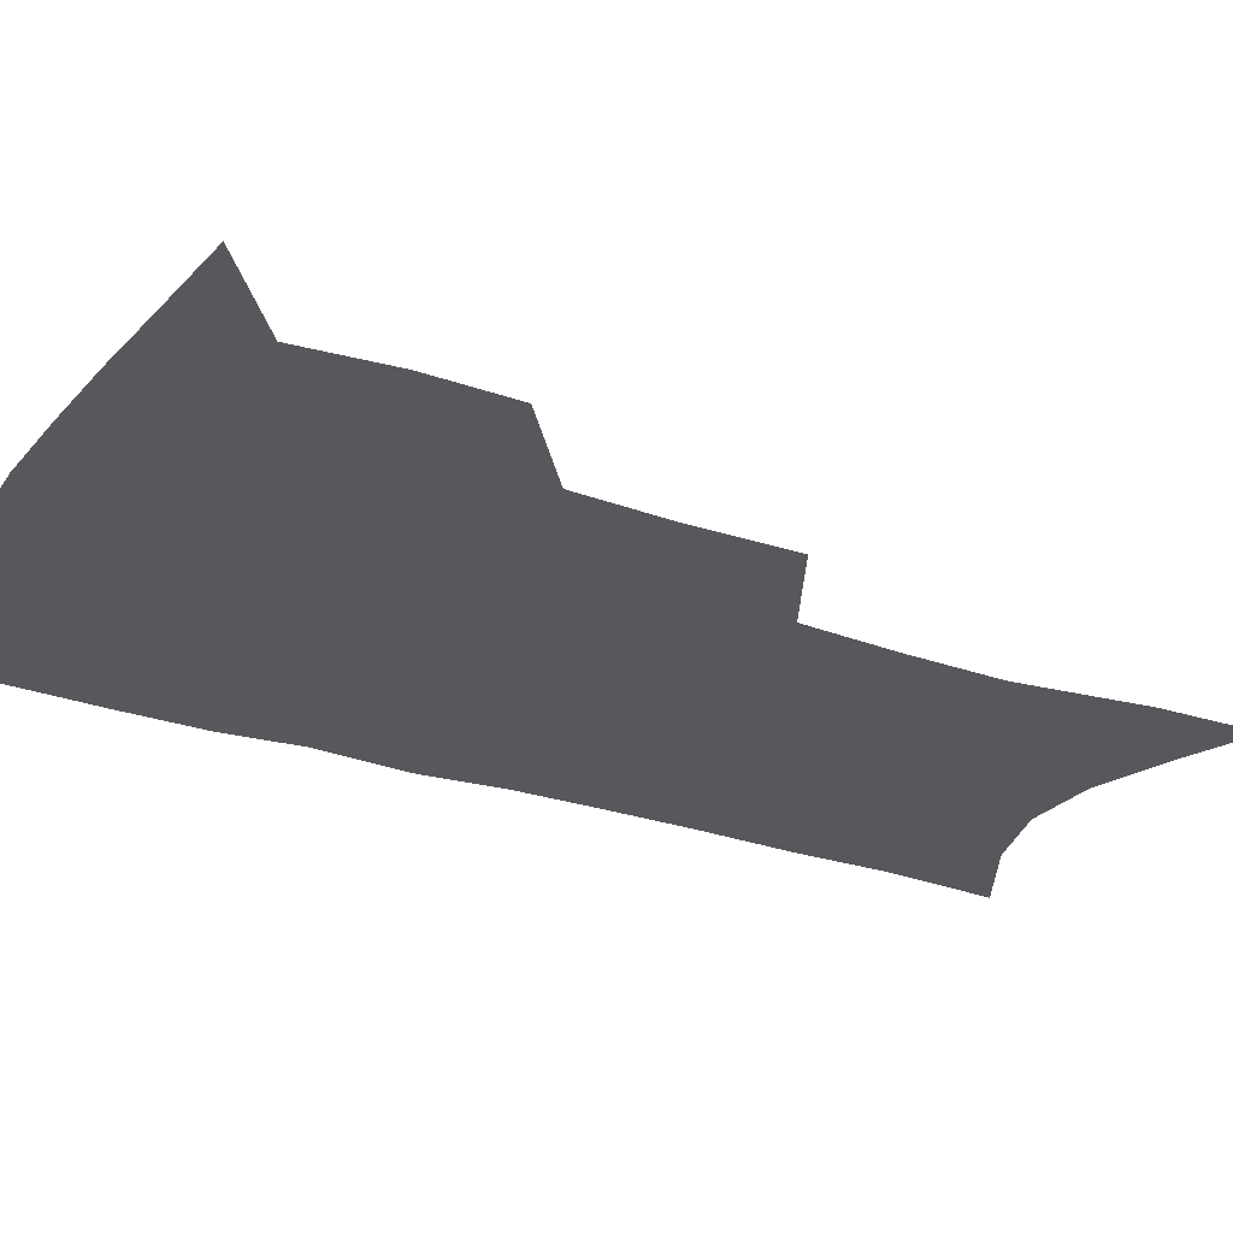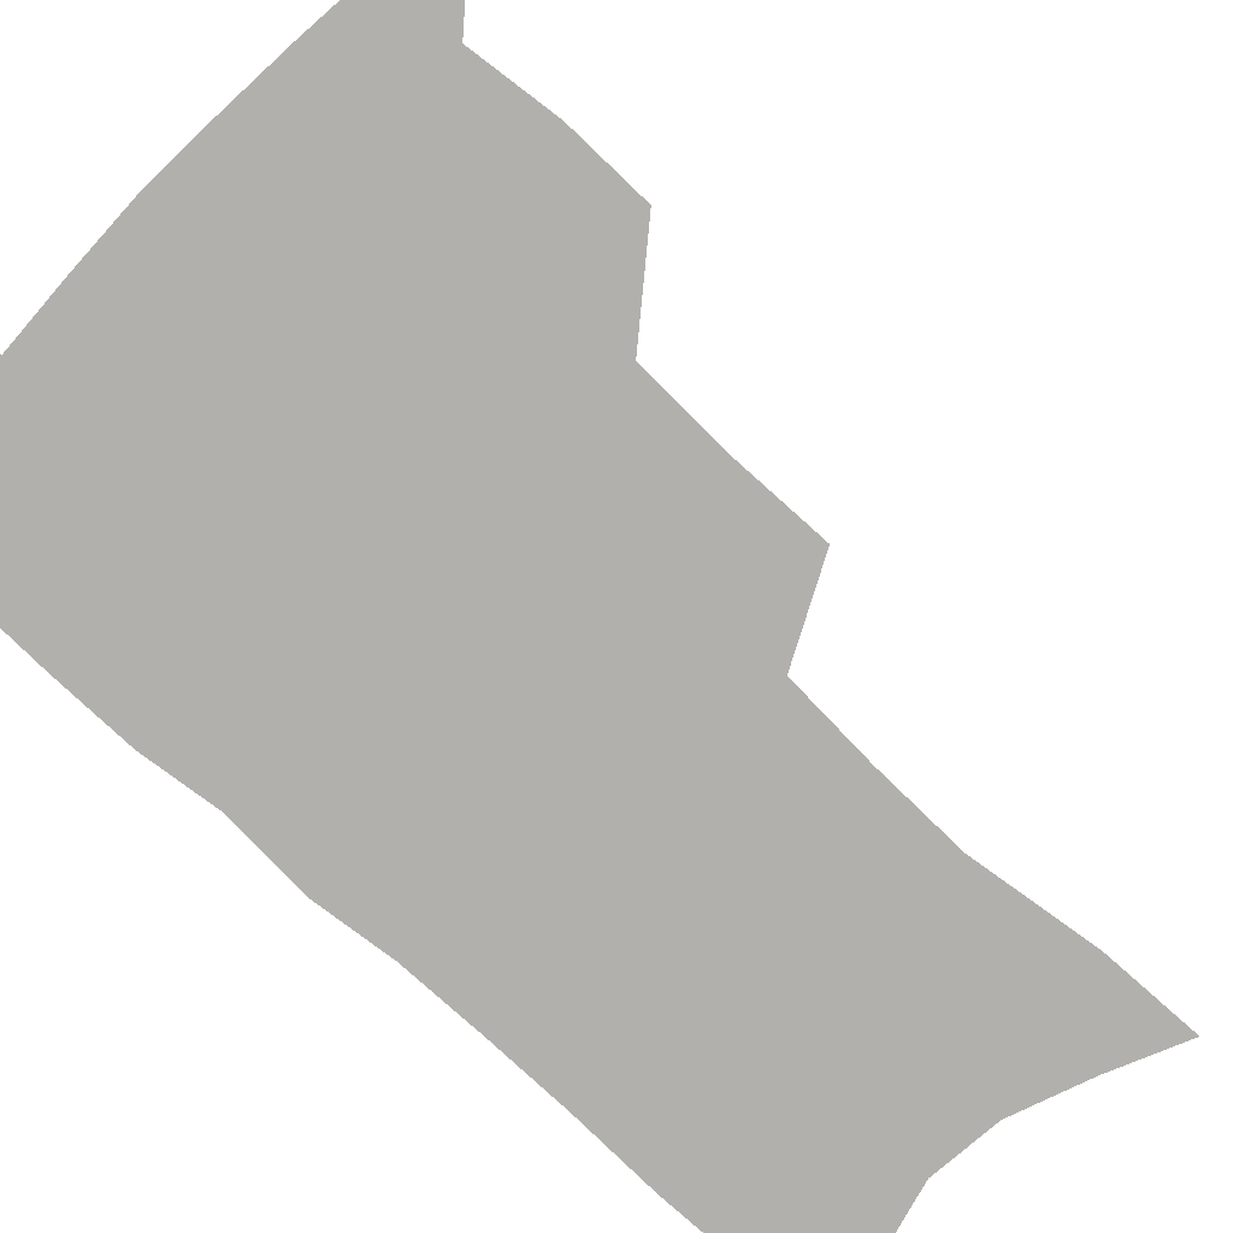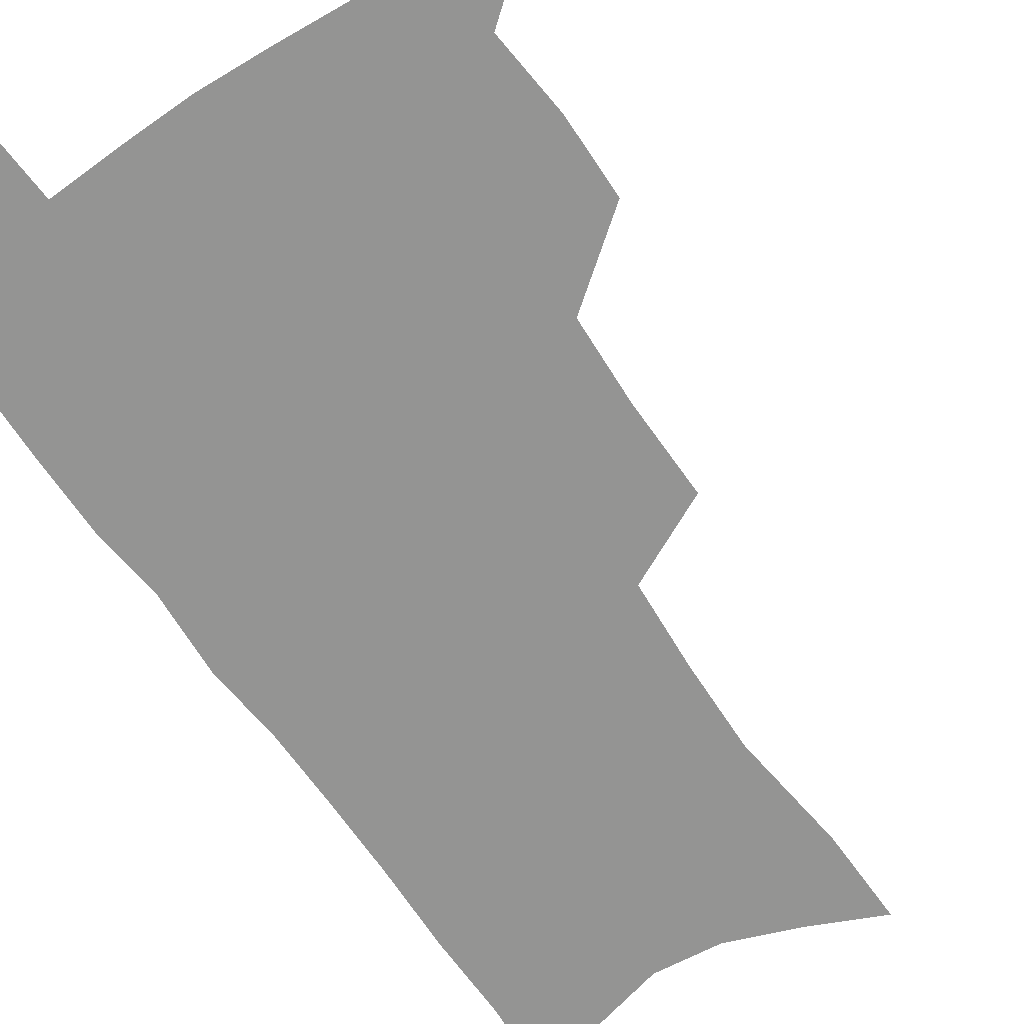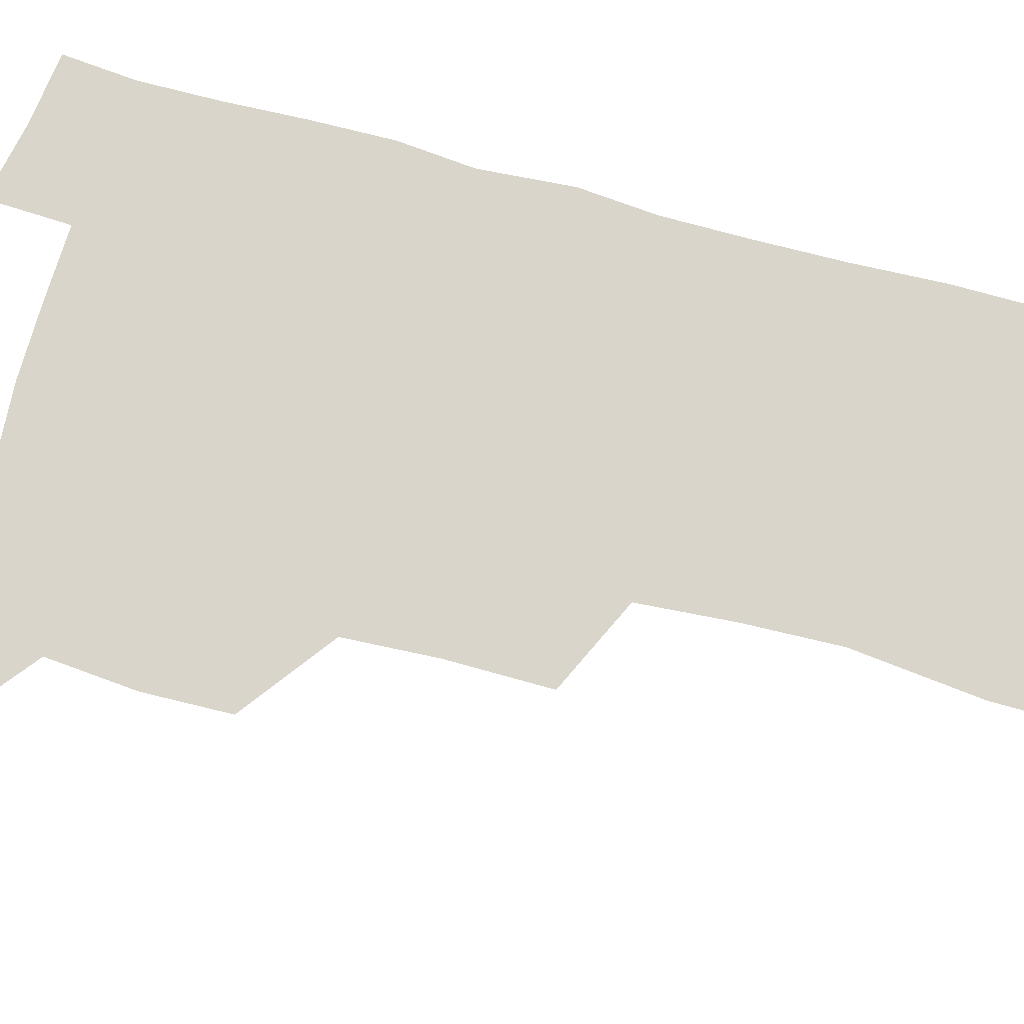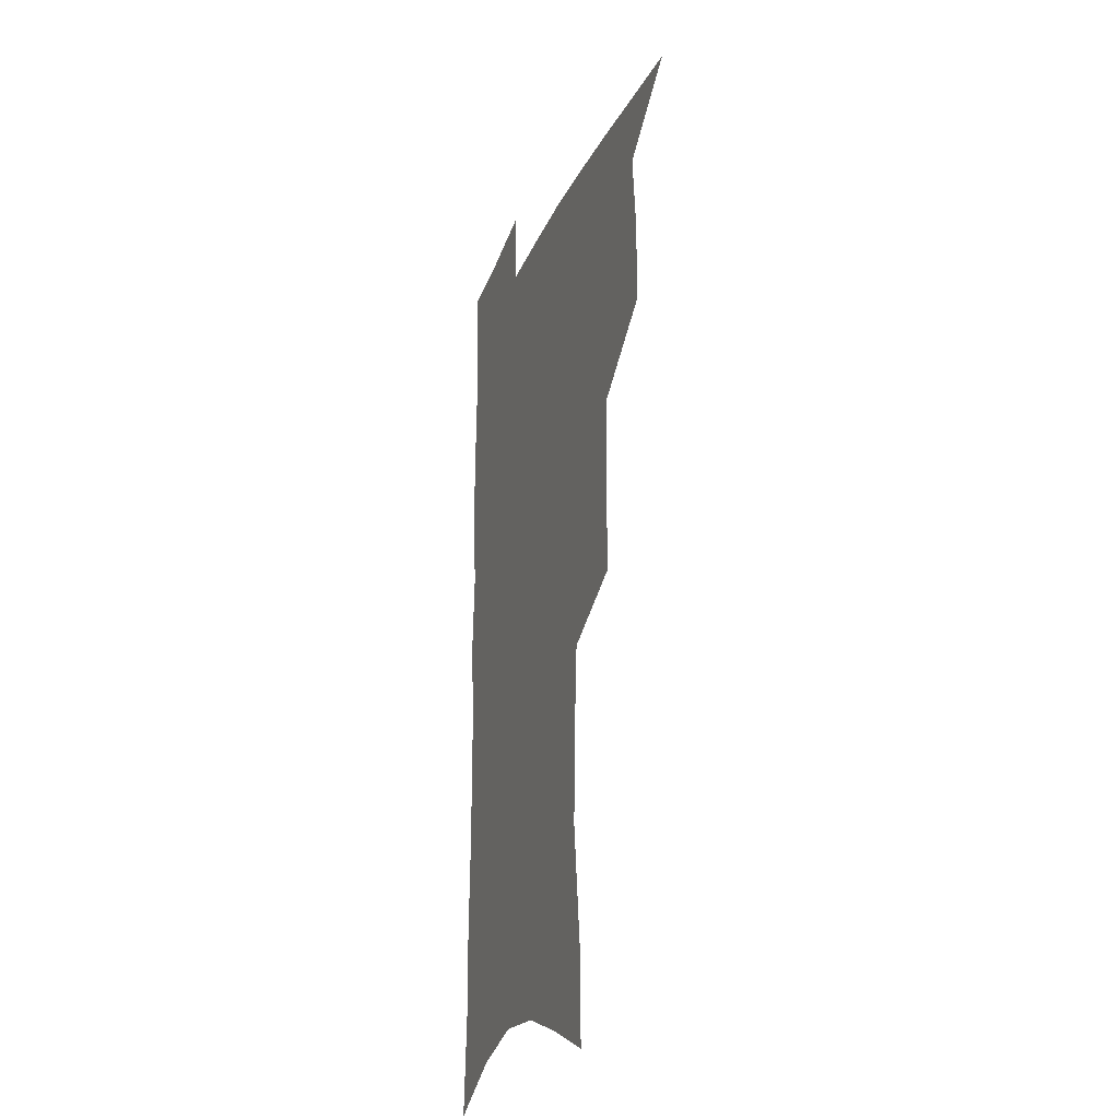
<metadata>
{"format":"obj","ext":"obj","renderer":"f3d","projection":"perspective","resolution":1024,"background":"white","views":[{"elev":-28.1,"azim":-117.3,"up":"+Z"},{"elev":-78.6,"azim":-132.7,"up":"+Z"},{"elev":-67.0,"azim":-145.5,"up":"+Z"},{"elev":74.3,"azim":-75.2,"up":"+Z"},{"elev":-26.0,"azim":-109.4,"up":"+Y"}]}
</metadata>
<code>
v 485.6 501.2 0
v 515.3 411.8 0
v 514.7 443 0
v 517.7 475.4 0
v 517 504.3 0
v 548.6 316.7 0
v 549.1 354 0
v 547.6 387.3 0
v 547.4 419.7 0
v 550.2 452.2 0
v 548.9 479.7 0
v 546.2 507.3 0
v 579.1 149.2 0
v 579.8 185.5 0
v 585.2 231.8 0
v 584.3 266.6 0
v 582.1 300.6 0
v 580.7 335.7 0
v 578.8 366.2 0
v 578.1 397.3 0
v 578.9 428.3 0
v 578.5 455.8 0
v 576.8 482.3 0
v 574.6 509.6 0
v 605.9 161.6 0
v 611.3 212.8 0
v 609.5 241.6 0
v 609.1 277.7 0
v 607.5 310.5 0
v 606.2 341.8 0
v 604.9 371.3 0
v 604.5 401.1 0
v 605.3 431.2 0
v 605.2 457.8 0
v 604.4 483.7 0
v 602.6 511.3 0
v 632.9 172.2 0
v 634.6 216.8 0
v 634 250.3 0
v 632.9 282.8 0
v 631.6 314.5 0
v 630.8 345 0
v 630.4 376.1 0
v 630.2 404.2 0
v 630.5 431.6 0
v 630.9 458.5 0
v 631.2 484.1 0
v 631.1 510.9 0
v 658.7 175.2 0
v 658.2 214.9 0
v 658 246.7 0
v 656.4 282.3 0
v 655.4 314.4 0
v 655.3 343.6 0
v 654.8 374.5 0
v 655.1 403 0
v 655.7 430.3 0
v 656.2 457.4 0
v 657.4 483.4 0
v 658.8 509.9 0
v 660.4 540.5 0
v 685 168.8 0
v 683.2 208.3 0
v 682.5 242.1 0
v 681.6 275.6 0
v 680.8 307.8 0
v 680.3 339 0
v 681.2 367.8 0
v 682.6 396.1 0
v 682.4 425.7 0
v 682.8 453.9 0
v 684 481.3 0
v 685.6 508.3 0
v 689.4 534.6 0
v 714.4 153.9 0
v 711.9 193.8 0
v 712.4 226.3 0
v 711.3 260.5 0
v 711.1 292.7 0
v 711.5 324.1 0
v 714.3 352.6 0
v 712.1 386.5 0
v 715 414.7 0
v 714.8 445 0
v 713.8 475.5 0
v 713.8 504.5 0
v 716.5 531.1 0
f 4 5 1
f 8 9 2
f 2 9 3
f 9 10 3
f 3 10 4
f 10 11 4
f 4 11 5
f 11 12 5
f 17 18 6
f 6 18 7
f 18 19 7
f 7 19 8
f 19 20 8
f 8 20 9
f 20 21 9
f 9 21 10
f 21 22 10
f 10 22 11
f 22 23 11
f 11 23 12
f 23 24 12
f 13 25 14
f 25 26 14
f 14 26 15
f 26 27 15
f 15 27 16
f 27 28 16
f 16 28 17
f 28 29 17
f 17 29 18
f 29 30 18
f 18 30 19
f 30 31 19
f 19 31 20
f 31 32 20
f 20 32 21
f 32 33 21
f 21 33 22
f 33 34 22
f 22 34 23
f 34 35 23
f 23 35 24
f 35 36 24
f 25 37 26
f 37 38 26
f 26 38 27
f 38 39 27
f 27 39 28
f 39 40 28
f 28 40 29
f 40 41 29
f 29 41 30
f 41 42 30
f 30 42 31
f 42 43 31
f 31 43 32
f 43 44 32
f 32 44 33
f 44 45 33
f 33 45 34
f 45 46 34
f 34 46 35
f 46 47 35
f 35 47 36
f 47 48 36
f 37 49 38
f 49 50 38
f 38 50 39
f 50 51 39
f 39 51 40
f 51 52 40
f 40 52 41
f 52 53 41
f 41 53 42
f 53 54 42
f 42 54 43
f 54 55 43
f 43 55 44
f 55 56 44
f 44 56 45
f 56 57 45
f 45 57 46
f 57 58 46
f 46 58 47
f 58 59 47
f 47 59 48
f 59 60 48
f 49 62 50
f 62 63 50
f 50 63 51
f 63 64 51
f 51 64 52
f 64 65 52
f 52 65 53
f 65 66 53
f 53 66 54
f 66 67 54
f 54 67 55
f 67 68 55
f 55 68 56
f 68 69 56
f 56 69 57
f 69 70 57
f 57 70 58
f 70 71 58
f 58 71 59
f 71 72 59
f 59 72 60
f 72 73 60
f 60 73 61
f 73 74 61
f 62 75 63
f 75 76 63
f 63 76 64
f 76 77 64
f 64 77 65
f 77 78 65
f 65 78 66
f 78 79 66
f 66 79 67
f 79 80 67
f 67 80 68
f 80 81 68
f 68 81 69
f 81 82 69
f 69 82 70
f 82 83 70
f 70 83 71
f 83 84 71
f 71 84 72
f 84 85 72
f 72 85 73
f 85 86 73
f 73 86 74
f 86 87 74

</code>
